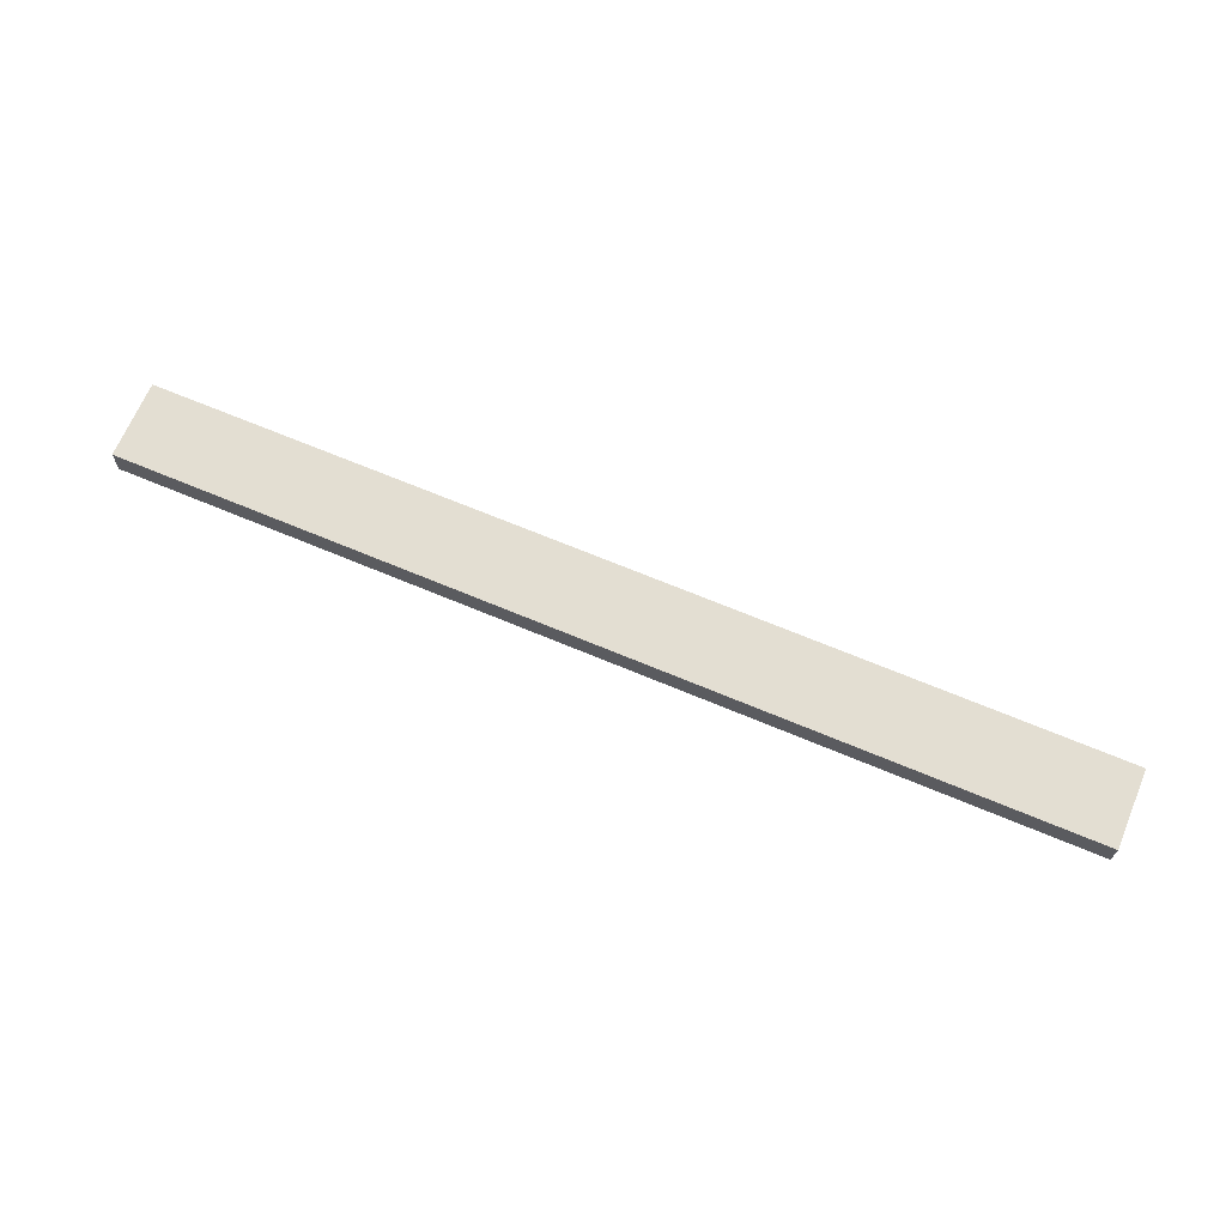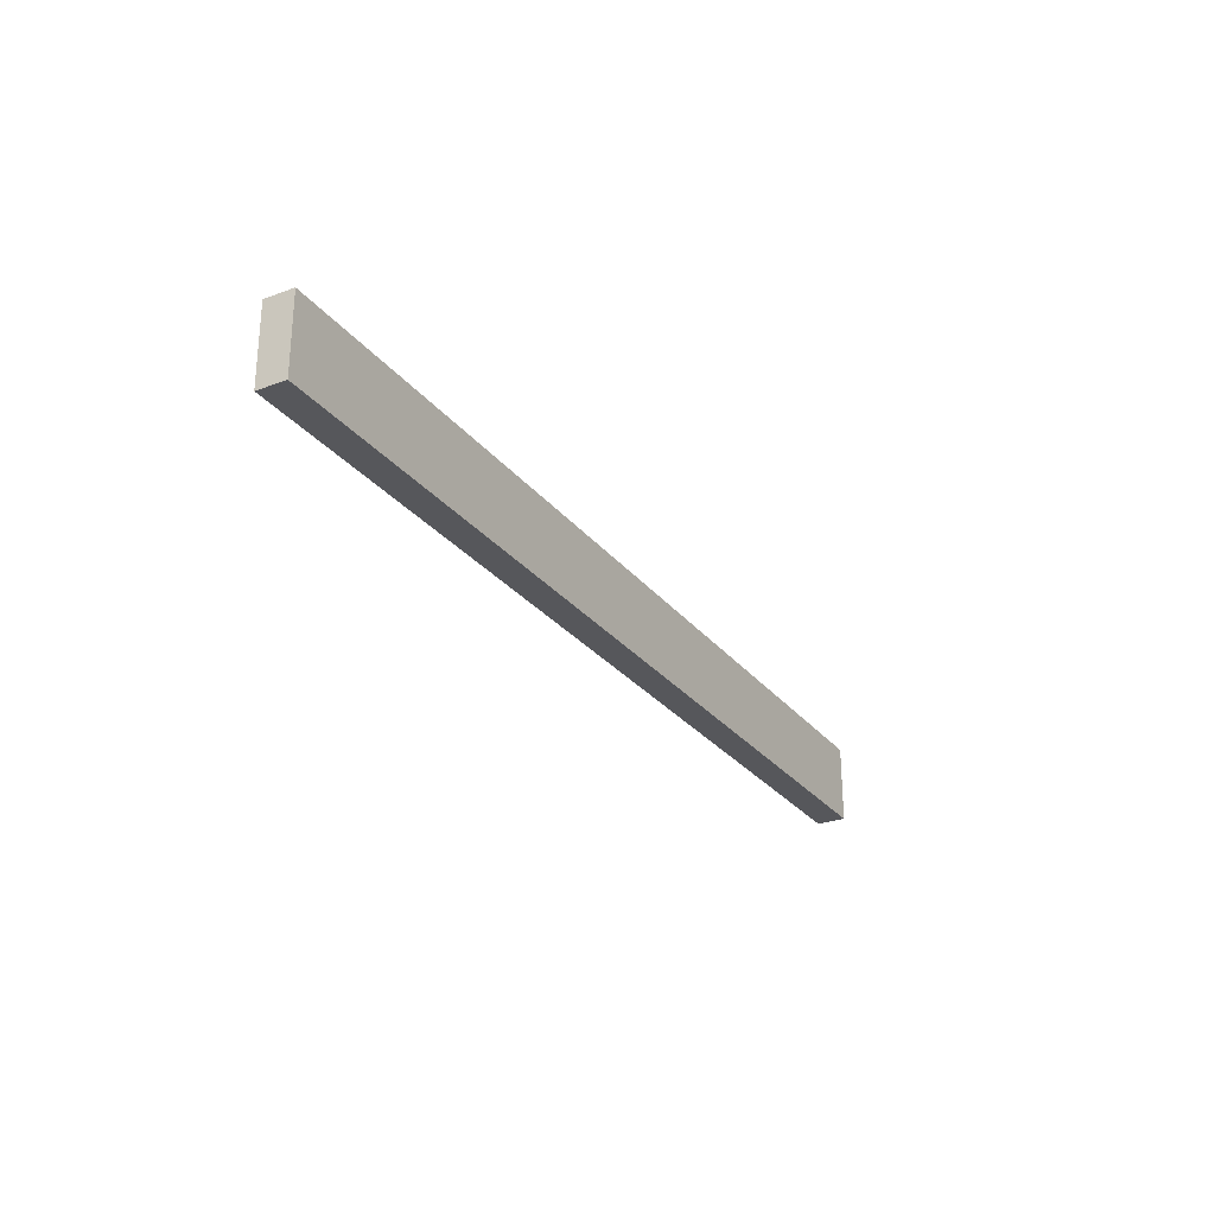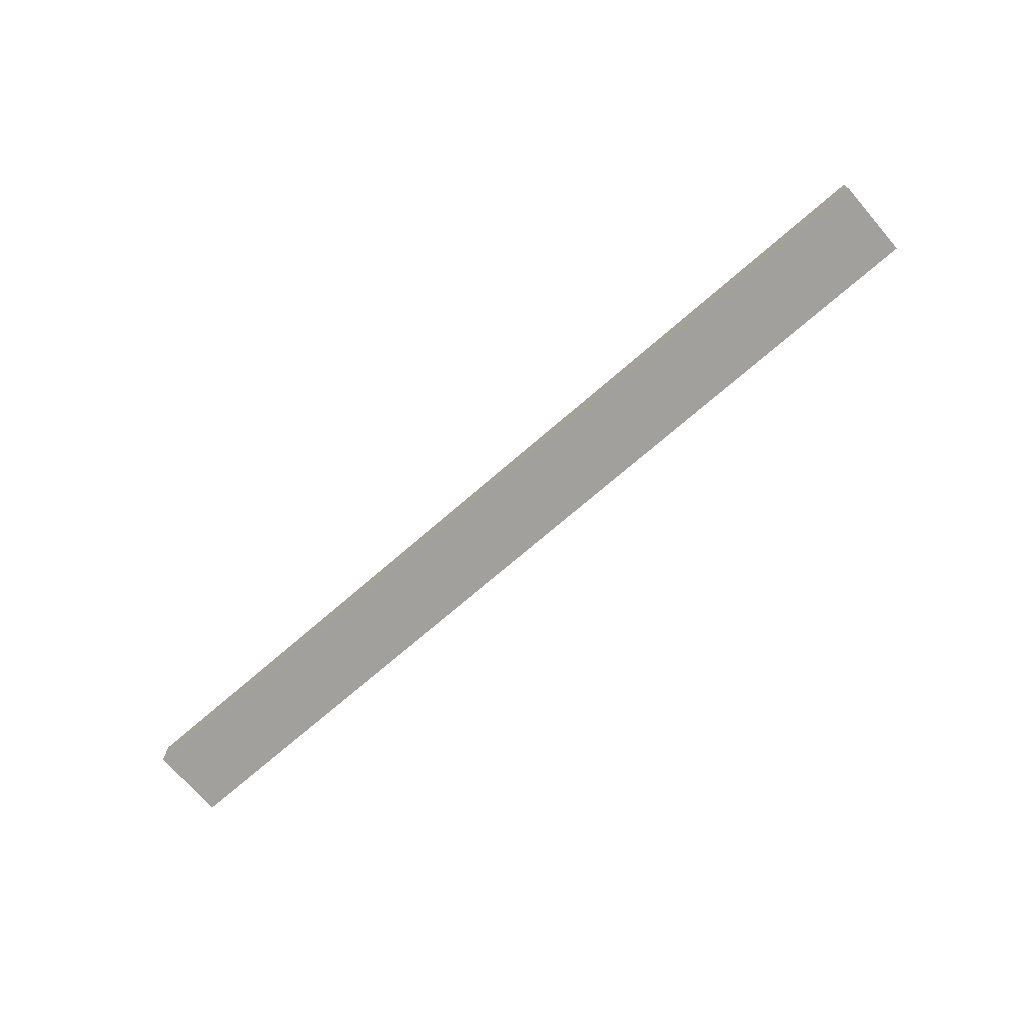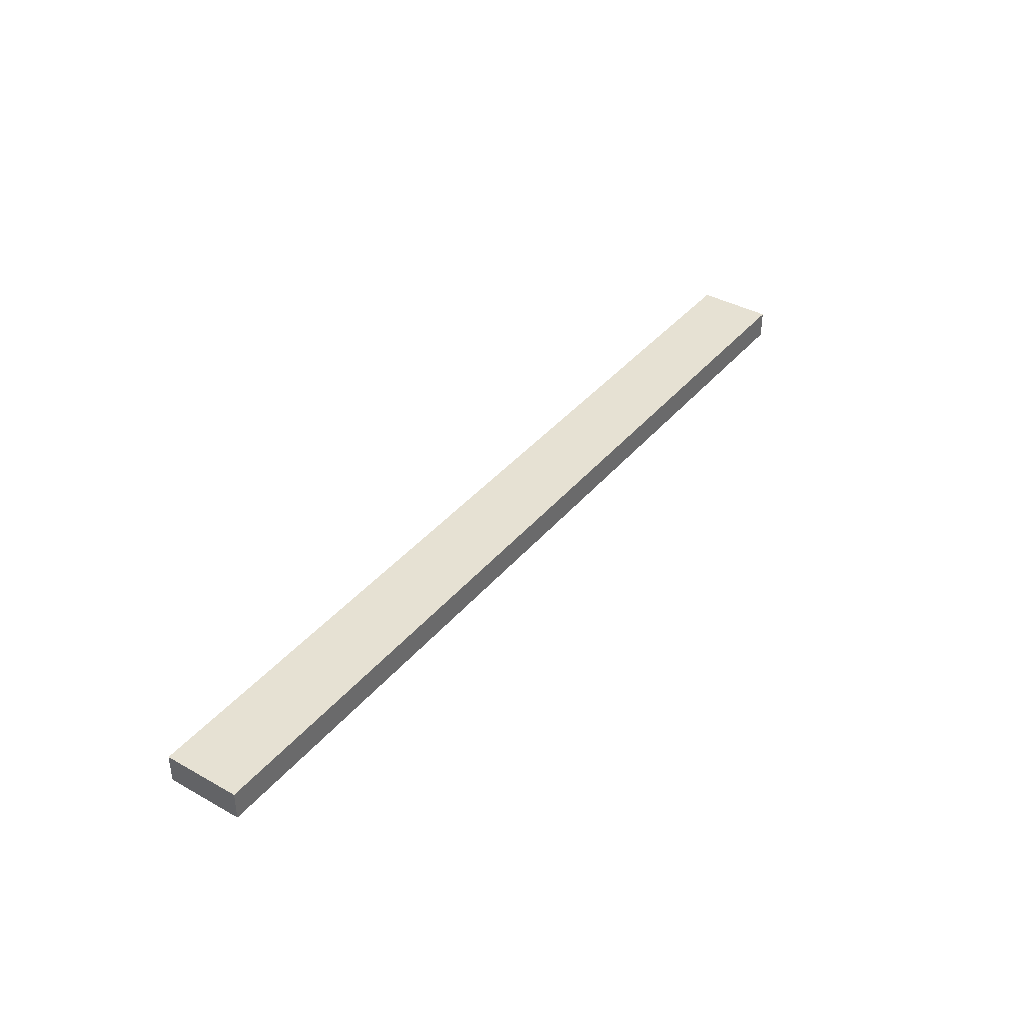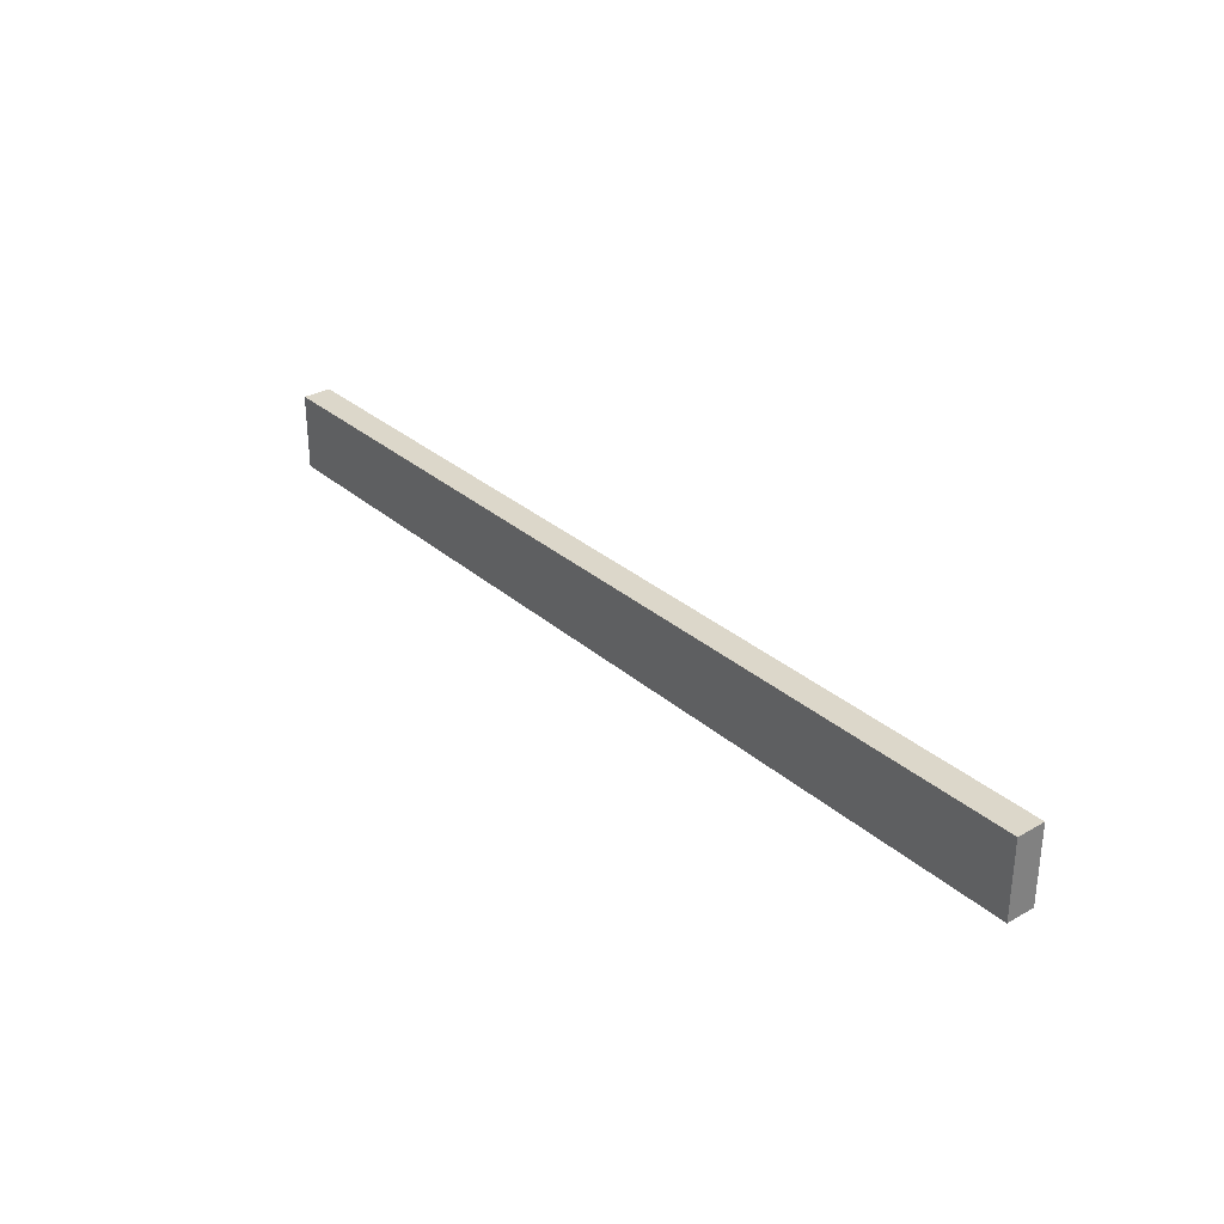
<metadata>
{"format":"obj","ext":"obj","renderer":"f3d","projection":"perspective","resolution":1024,"background":"white","views":[{"elev":67.5,"azim":22.9,"up":"+Z"},{"elev":-27.2,"azim":119.5,"up":"+Y"},{"elev":-71.6,"azim":41.0,"up":"+Z"},{"elev":38.7,"azim":125.1,"up":"+Z"},{"elev":30.7,"azim":-129.0,"up":"+Y"}]}
</metadata>
<code>
o apronfront1/apronfront/mesh64/mesh64-geometry#mesh64-geometry
v 0.02857 0.07992 0.3239
v -0.7507 0.01599 0.3239
v 0.02857 0.01599 0.3239
v -0.7507 0.07992 0.3239
v 0.02857 0.01599 0.2999
v -0.7507 0.07992 0.2999
v -0.7507 0.01599 0.2999
v 0.02857 0.07992 0.2999
f 1 2 3
f 2 1 4
f 3 2 1
f 4 1 2
f 2 5 3
f 3 5 2
f 5 1 3
f 3 1 5
f 1 6 4
f 4 6 1
f 6 2 4
f 4 2 6
f 5 2 7
f 7 2 5
f 1 5 8
f 8 5 1
f 6 1 8
f 8 1 6
f 2 6 7
f 7 6 2
f 6 5 7
f 7 5 6
f 5 6 8
f 8 6 5

</code>
